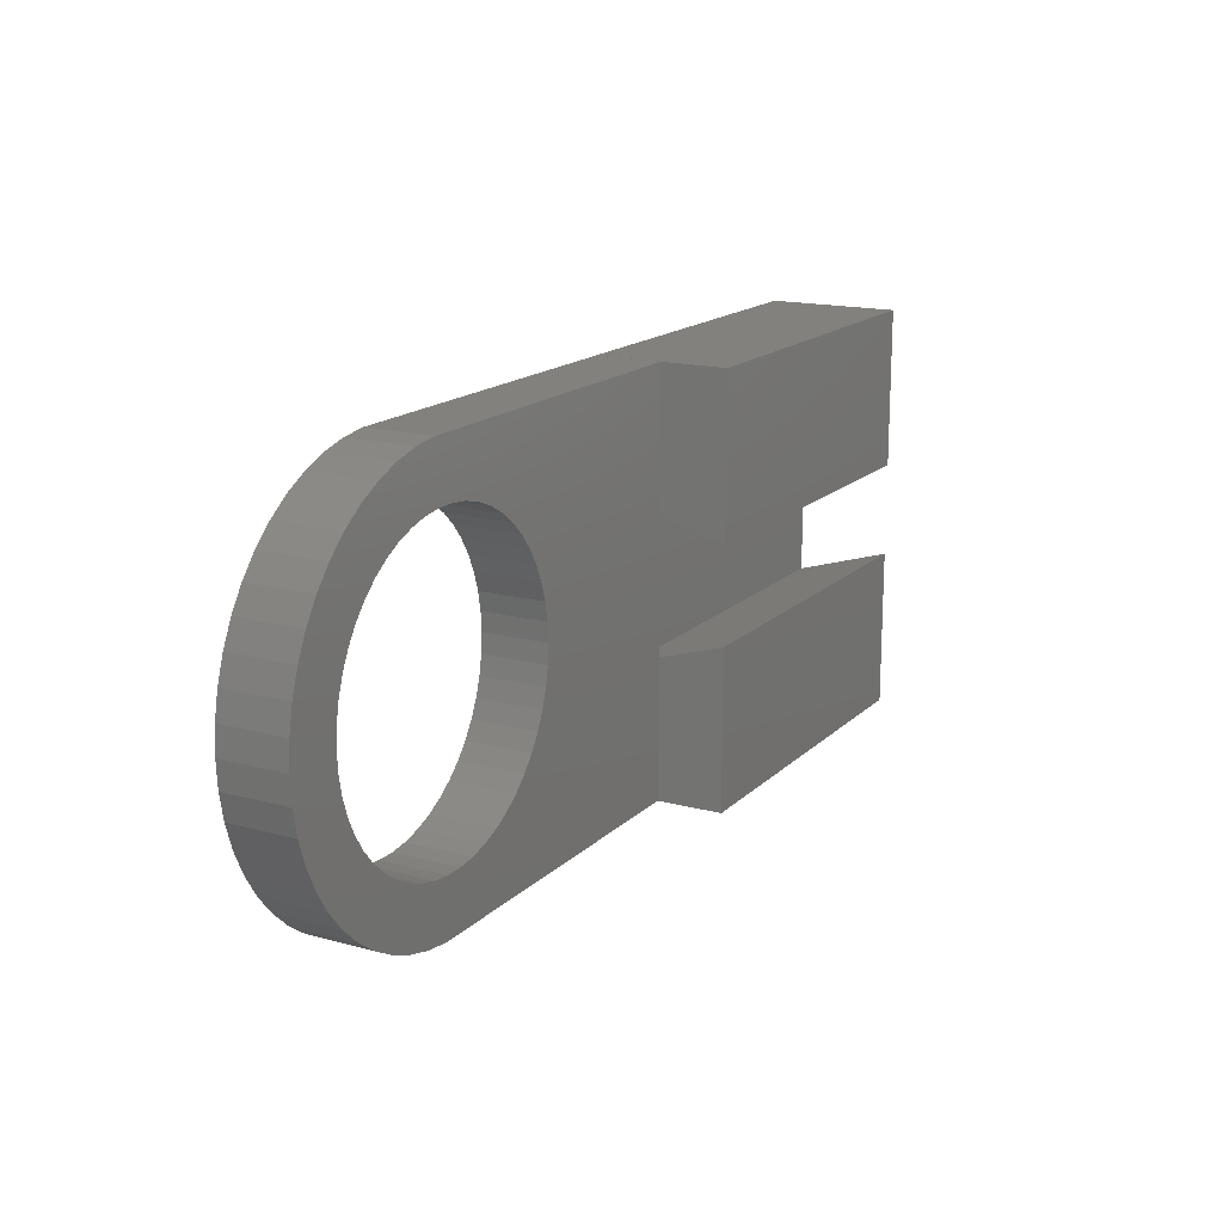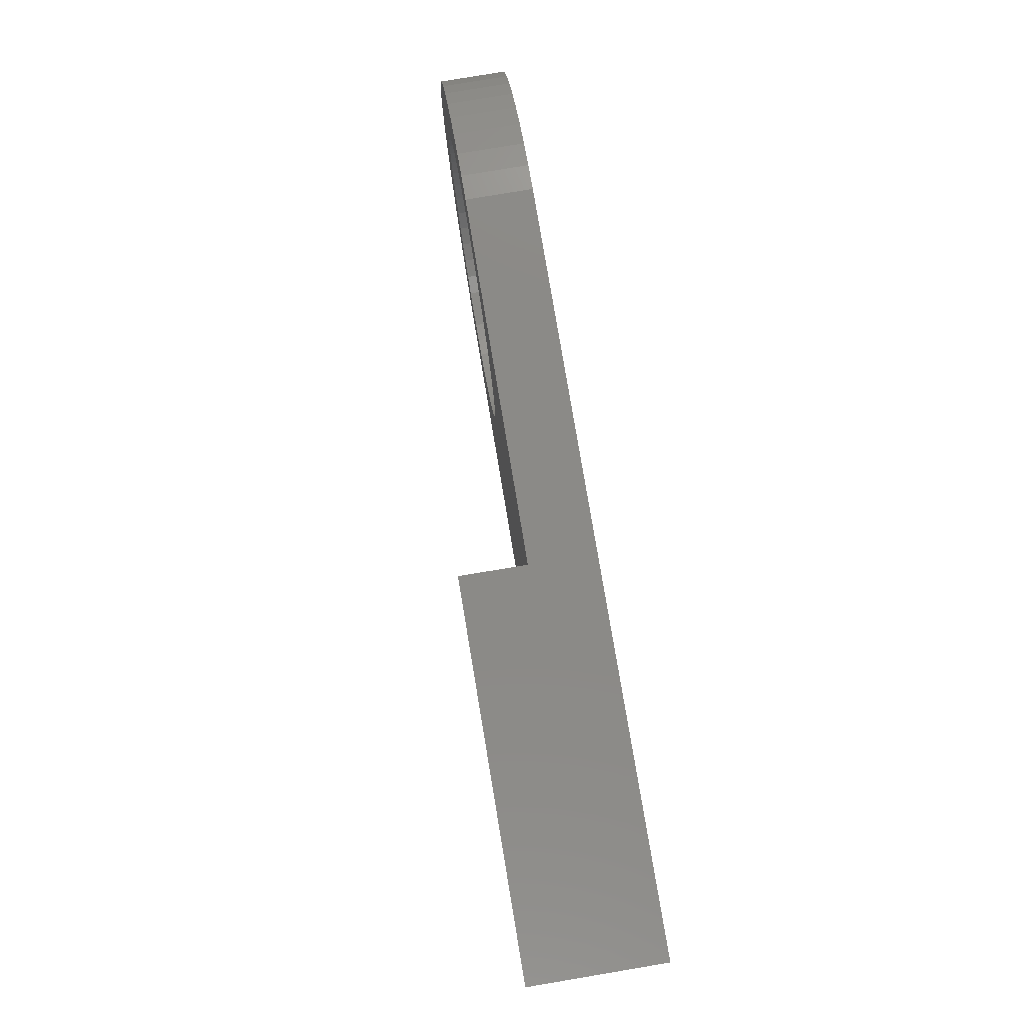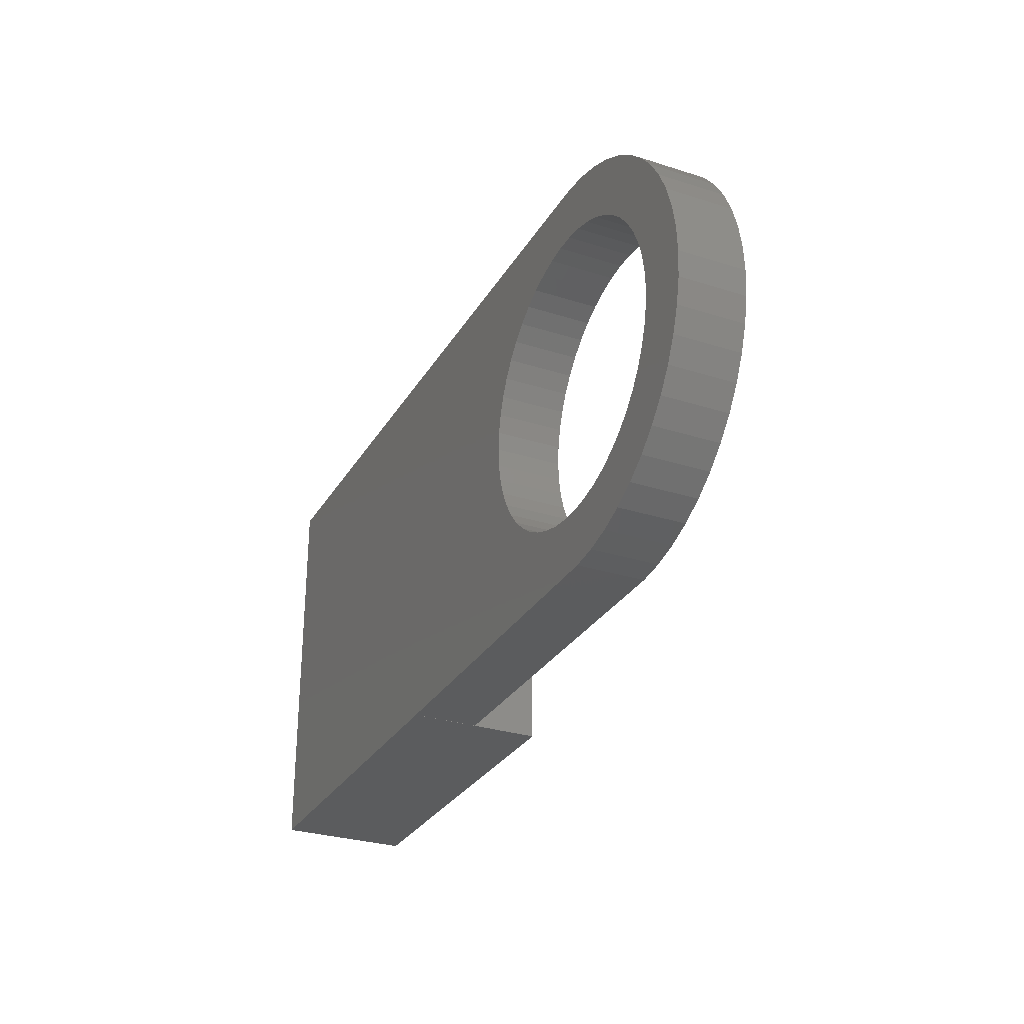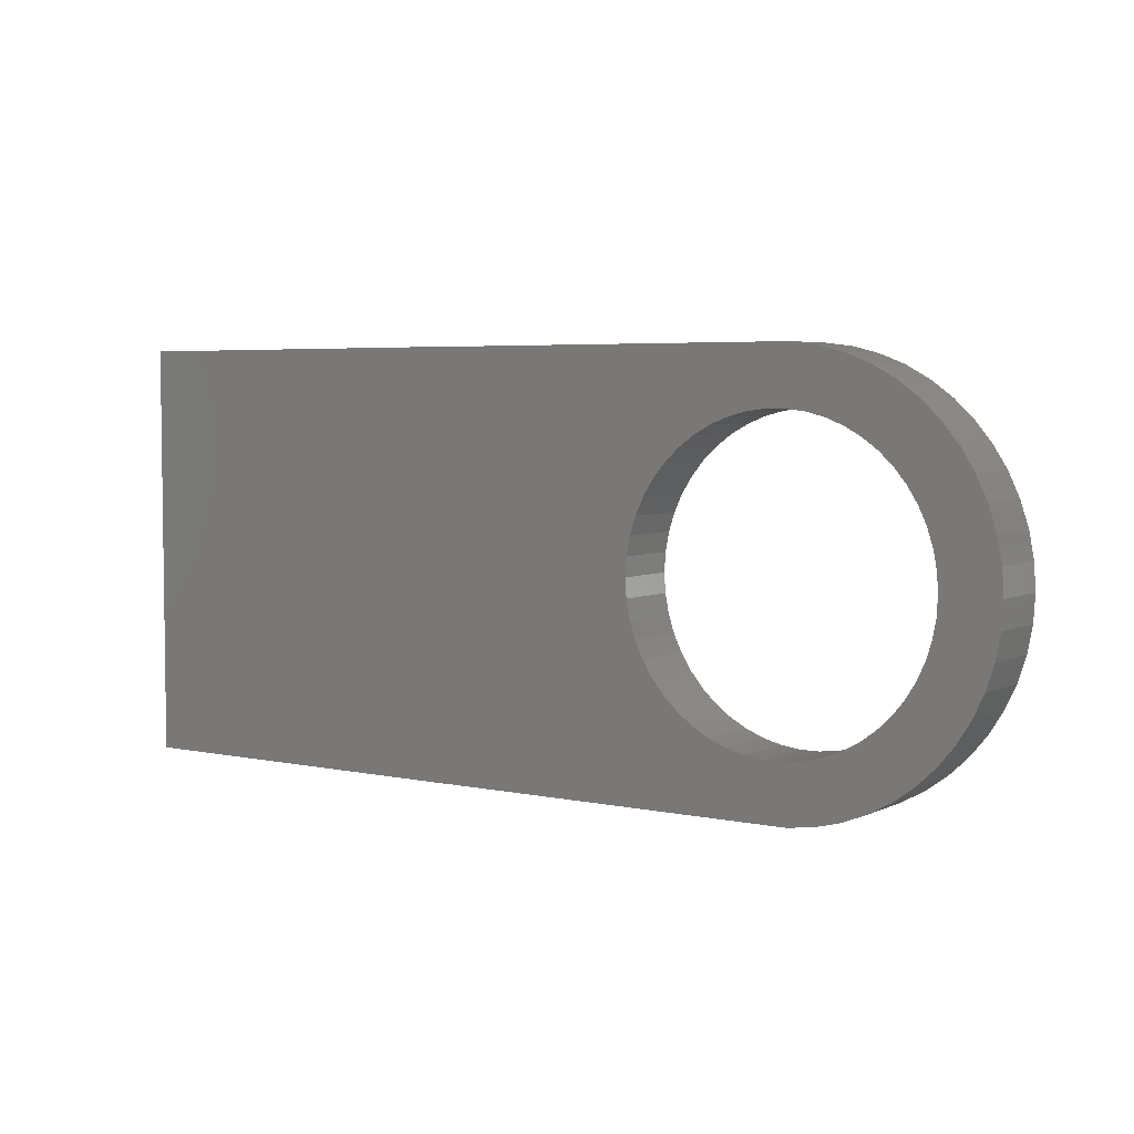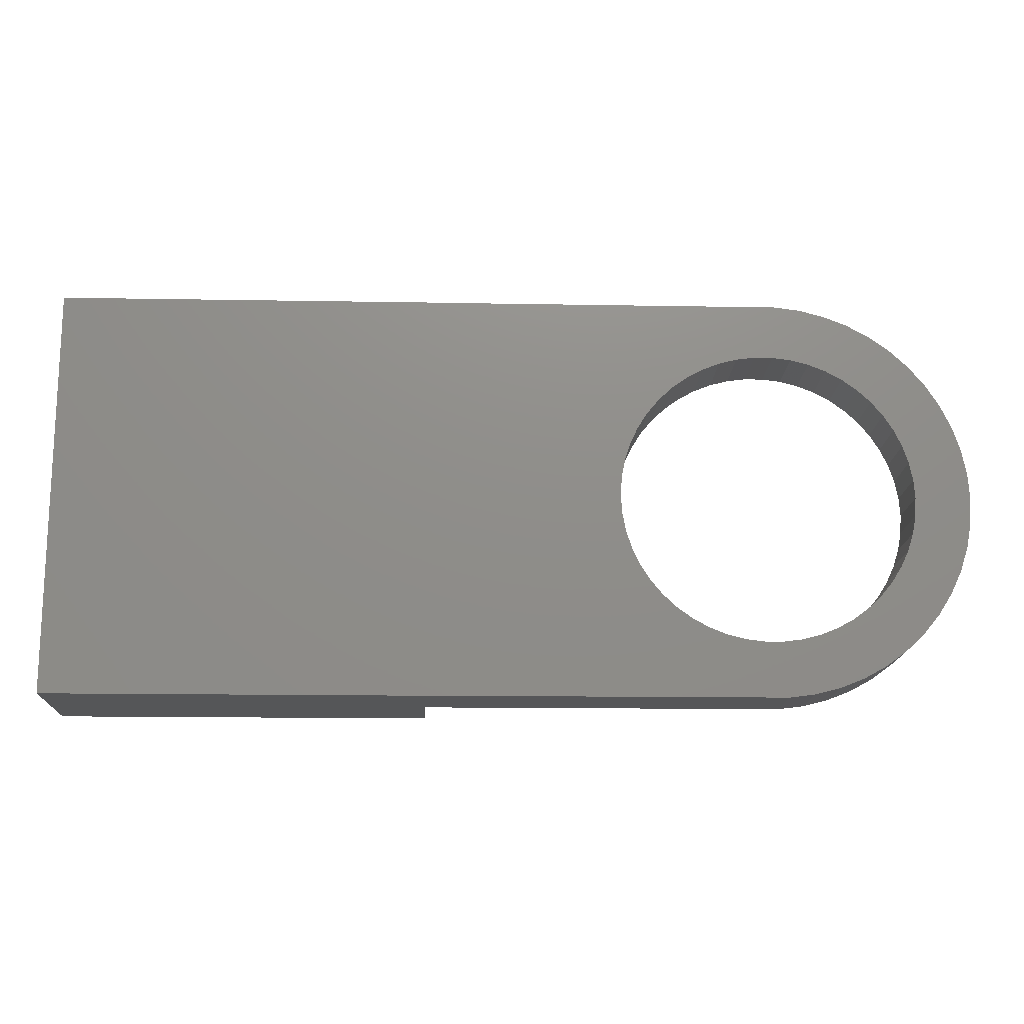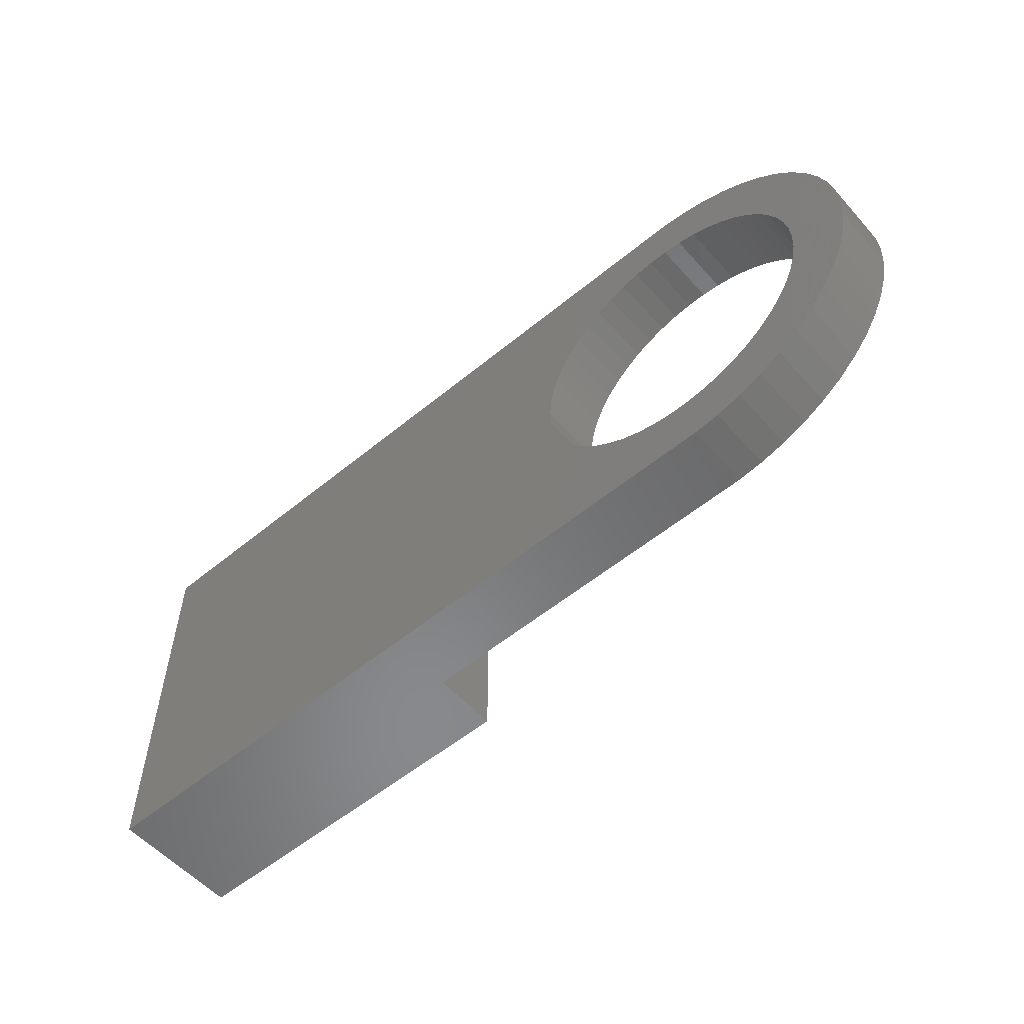
<metadata>
{"format":"stl","ext":"stl","renderer":"f3d","projection":"perspective","resolution":1024,"background":"white","views":[{"elev":16.3,"azim":-60.9,"up":"+Y"},{"elev":79.5,"azim":80.5,"up":"+Y"},{"elev":-29.3,"azim":-115.3,"up":"+Y"},{"elev":4.6,"azim":-145.5,"up":"+Y"},{"elev":-15.9,"azim":178.0,"up":"+Y"},{"elev":-55.4,"azim":-139.1,"up":"+Y"}]}
</metadata>
<code>
# stl→obj: 172 verts, 344 faces
v 10 11 0
v -10 11 7
v 10 11 7
v -10 11 0
v -39.41 -1.379 0
v -39.5 0 3.5
v -39.5 0 0
v -39.41 -1.379 3.5
v -39.41 1.379 3.5
v -39.41 1.379 0
v -21.49 3.854 3.5
v -10 3.55 3.5
v -10 10.99 3.5
v -20.56 1.003 3.5
v -20.75 1.99 3.5
v -20.56 -1.003 3.5
v -10 -3.55 3.5
v -20.5 0 3.5
v -21.06 2.945 3.5
v -22.03 4.702 3.5
v -22.67 5.476 3.5
v -23.4 6.164 3.5
v -24.21 6.755 3.5
v -25.09 7.239 3.5
v -29.19 10.98 3.5
v -26.03 7.608 3.5
v -27 7.858 3.5
v -28 7.984 3.5
v -29 7.984 3.5
v -30 7.858 3.5
v -30.56 10.81 3.5
v -30.97 7.608 3.5
v -31.9 10.46 3.5
v -31.91 7.239 3.5
v -33.18 9.953 3.5
v -32.79 6.755 3.5
v -34.39 9.288 3.5
v -33.6 6.164 3.5
v -35.51 8.476 3.5
v -34.33 5.476 3.5
v -36.52 7.53 3.5
v -34.97 4.702 3.5
v -37.4 6.466 3.5
v -35.51 3.854 3.5
v -38.14 5.299 3.5
v -38.73 4.049 3.5
v -35.94 2.945 3.5
v -20.75 -1.99 3.5
v -21.06 -2.945 3.5
v -21.49 -3.854 3.5
v -10 -10.99 3.5
v -22.03 -4.702 3.5
v -22.67 -5.476 3.5
v -23.4 -6.164 3.5
v -24.21 -6.755 3.5
v -25.09 -7.239 3.5
v -29.19 -10.98 3.5
v -26.03 -7.608 3.5
v -27 -7.858 3.5
v -28 -7.984 3.5
v -29 -7.984 3.5
v -30 -7.858 3.5
v -30.56 -10.81 3.5
v -30.97 -7.608 3.5
v -31.9 -10.46 3.5
v -31.91 -7.239 3.5
v -33.18 -9.953 3.5
v -32.79 -6.755 3.5
v -34.39 -9.288 3.5
v -33.6 -6.164 3.5
v -35.51 -8.476 3.5
v -34.33 -5.476 3.5
v -36.52 -7.53 3.5
v -34.97 -4.702 3.5
v -37.4 -6.466 3.5
v -35.51 -3.854 3.5
v -38.14 -5.299 3.5
v -35.94 -2.945 3.5
v -38.73 -4.049 3.5
v -36.25 -1.99 3.5
v -39.15 -2.736 3.5
v -36.44 -1.003 3.5
v -36.5 0 3.5
v -36.25 1.99 3.5
v -39.15 2.736 3.5
v -36.44 1.003 3.5
v -30.56 10.81 0
v -31.9 10.46 0
v -10 10.99 0
v -29.19 10.98 0
v -29.19 -10.98 0
v -10 -10.99 0
v -31.9 -10.46 0
v -30.56 -10.81 0
v -10 -11 0
v 10 -11 7
v -10 -11 7
v 10 -11 0
v -37.4 6.466 0
v -36.52 7.53 0
v -20.5 0 0
v -20.56 -1.003 0
v -20.75 -1.99 0
v -21.06 -2.945 0
v -21.49 -3.854 0
v -22.03 -4.702 0
v -22.67 -5.476 0
v -23.4 -6.164 0
v -24.21 -6.755 0
v -25.09 -7.239 0
v -26.03 -7.608 0
v -27 -7.858 0
v -28 -7.984 0
v -29 -7.984 0
v -30 -7.858 0
v -30.97 -7.608 0
v -31.91 -7.239 0
v -33.18 -9.953 0
v -32.79 -6.755 0
v -34.39 -9.288 0
v -33.6 -6.164 0
v -35.51 -8.476 0
v -34.33 -5.476 0
v -36.52 -7.53 0
v -34.97 -4.702 0
v -37.4 -6.466 0
v -35.51 -3.854 0
v -38.14 -5.299 0
v -38.73 -4.049 0
v -35.94 -2.945 0
v -20.56 1.003 0
v -20.75 1.99 0
v -21.06 2.945 0
v -21.49 3.854 0
v -22.03 4.702 0
v -22.67 5.476 0
v -23.4 6.164 0
v -24.21 6.755 0
v -25.09 7.239 0
v -26.03 7.608 0
v -27 7.858 0
v -28 7.984 0
v -29 7.984 0
v -30 7.858 0
v -30.97 7.608 0
v -31.91 7.239 0
v -33.18 9.953 0
v -32.79 6.755 0
v -34.39 9.288 0
v -33.6 6.164 0
v -35.51 8.476 0
v -34.33 5.476 0
v -34.97 4.702 0
v -35.51 3.854 0
v -38.14 5.299 0
v -35.94 2.945 0
v -38.73 4.049 0
v -36.25 1.99 0
v -39.15 2.736 0
v -36.44 1.003 0
v -36.5 0 0
v -36.25 -1.99 0
v -39.15 -2.736 0
v -36.44 -1.003 0
v -10 -2.5 7
v -10 2.5 7
v -10 4 2
v -10 -4 2
v 10 -2.5 7
v 10 2.5 7
v 10 -4 2
v 10 4 2
f 1 2 3
f 2 1 4
f 5 6 7
f 6 5 8
f 7 9 10
f 9 7 6
f 11 12 13
f 14 12 15
f 16 17 18
f 12 18 17
f 18 12 14
f 12 19 15
f 12 11 19
f 13 20 11
f 13 21 20
f 13 22 21
f 13 23 22
f 13 24 23
f 25 24 13
f 24 25 26
f 26 25 27
f 27 25 28
f 28 25 29
f 25 30 29
f 31 30 25
f 31 32 30
f 33 32 31
f 33 34 32
f 35 34 33
f 34 35 36
f 37 36 35
f 36 37 38
f 39 38 37
f 38 39 40
f 41 40 39
f 40 41 42
f 43 42 41
f 42 43 44
f 45 44 43
f 46 47 45
f 44 45 47
f 48 17 16
f 49 17 48
f 50 17 49
f 17 50 51
f 52 51 50
f 53 51 52
f 54 51 53
f 55 51 54
f 56 51 55
f 57 56 58
f 57 58 59
f 57 59 60
f 57 60 61
f 56 57 51
f 62 57 61
f 62 63 57
f 64 63 62
f 64 65 63
f 66 65 64
f 67 66 68
f 66 67 65
f 69 68 70
f 71 70 72
f 68 69 67
f 73 72 74
f 75 74 76
f 70 71 69
f 77 76 78
f 79 78 80
f 81 80 82
f 72 73 71
f 8 82 83
f 47 46 84
f 85 84 46
f 74 75 73
f 84 85 86
f 76 77 75
f 9 86 85
f 78 79 77
f 86 9 83
f 80 81 79
f 6 83 9
f 82 8 81
f 83 6 8
f 87 33 31
f 33 87 88
f 89 25 13
f 25 89 90
f 91 51 57
f 51 91 92
f 93 63 65
f 63 93 94
f 95 96 97
f 96 95 98
f 99 41 100
f 41 99 43
f 90 31 25
f 31 90 87
f 92 101 89
f 92 102 101
f 92 103 102
f 92 104 103
f 92 105 104
f 92 106 105
f 92 107 106
f 92 108 107
f 92 109 108
f 92 110 109
f 91 110 92
f 110 91 111
f 111 91 112
f 112 91 113
f 113 91 114
f 91 115 114
f 94 115 91
f 94 116 115
f 93 116 94
f 93 117 116
f 118 117 93
f 117 118 119
f 120 119 118
f 119 120 121
f 122 121 120
f 121 122 123
f 124 123 122
f 123 124 125
f 126 125 124
f 125 126 127
f 128 127 126
f 129 130 128
f 127 128 130
f 92 98 95
f 98 92 1
f 89 1 92
f 1 89 4
f 131 89 101
f 132 89 131
f 133 89 132
f 134 89 133
f 135 89 134
f 136 89 135
f 137 89 136
f 138 89 137
f 139 89 138
f 90 139 140
f 90 140 141
f 90 141 142
f 90 142 143
f 139 90 89
f 144 90 143
f 144 87 90
f 145 87 144
f 145 88 87
f 146 88 145
f 147 146 148
f 146 147 88
f 149 148 150
f 151 150 152
f 148 149 147
f 100 152 153
f 99 153 154
f 150 151 149
f 155 154 156
f 157 156 158
f 159 158 160
f 152 100 151
f 10 160 161
f 130 129 162
f 163 162 129
f 153 99 100
f 162 163 164
f 154 155 99
f 5 164 163
f 156 157 155
f 164 5 161
f 158 159 157
f 7 161 5
f 160 10 159
f 161 7 10
f 163 8 5
f 8 163 81
f 128 79 129
f 79 128 77
f 124 75 126
f 75 124 73
f 94 57 63
f 57 94 91
f 157 45 155
f 45 157 46
f 155 43 99
f 43 155 45
f 88 35 33
f 35 88 147
f 149 39 37
f 39 149 151
f 147 37 35
f 37 147 149
f 151 41 39
f 41 151 100
f 126 77 128
f 77 126 75
f 124 71 73
f 71 124 122
f 118 65 67
f 65 118 93
f 122 69 71
f 69 122 120
f 120 67 69
f 67 120 118
f 10 85 159
f 85 10 9
f 159 46 157
f 46 159 85
f 129 81 163
f 81 129 79
f 92 95 51
f 97 17 51
f 17 97 165
f 97 51 95
f 13 4 89
f 4 13 2
f 12 2 13
f 2 12 166
f 17 167 12
f 167 17 168
f 165 96 169
f 96 165 97
f 2 170 3
f 170 2 166
f 169 96 171
f 3 172 1
f 172 3 170
f 171 1 172
f 171 98 1
f 98 171 96
f 101 14 131
f 14 101 18
f 83 160 86
f 160 83 161
f 143 28 29
f 28 143 142
f 137 21 22
f 21 137 136
f 152 38 40
f 38 152 150
f 146 32 34
f 32 146 145
f 133 11 134
f 11 133 19
f 140 24 26
f 24 140 139
f 141 26 27
f 26 141 140
f 138 22 23
f 22 138 137
f 44 153 42
f 153 44 154
f 42 152 40
f 152 42 153
f 86 158 84
f 158 86 160
f 150 36 38
f 36 150 148
f 144 29 30
f 29 144 143
f 112 60 59
f 60 112 113
f 132 19 133
f 19 132 15
f 131 15 132
f 15 131 14
f 135 21 136
f 21 135 20
f 134 20 135
f 20 134 11
f 142 27 28
f 27 142 141
f 139 23 24
f 23 139 138
f 47 154 44
f 154 47 156
f 145 30 32
f 30 145 144
f 104 48 103
f 48 104 49
f 82 161 83
f 161 82 164
f 78 162 80
f 162 78 130
f 110 58 56
f 58 110 111
f 111 59 58
f 59 111 112
f 84 156 47
f 156 84 158
f 148 34 36
f 34 148 146
f 103 16 102
f 16 103 48
f 102 18 101
f 18 102 16
f 107 52 106
f 52 107 53
f 109 56 55
f 56 109 110
f 107 54 53
f 54 107 108
f 116 66 64
f 66 116 117
f 72 125 74
f 125 72 123
f 76 130 78
f 130 76 127
f 80 164 82
f 164 80 162
f 105 49 104
f 49 105 50
f 106 50 105
f 50 106 52
f 108 55 54
f 55 108 109
f 113 61 60
f 61 113 114
f 114 62 61
f 62 114 115
f 115 64 62
f 64 115 116
f 121 72 70
f 72 121 123
f 74 127 76
f 127 74 125
f 117 68 66
f 68 117 119
f 119 70 68
f 70 119 121
f 12 170 166
f 172 12 167
f 12 172 170
f 169 17 165
f 171 17 169
f 17 171 168
f 167 171 172
f 171 167 168

</code>
